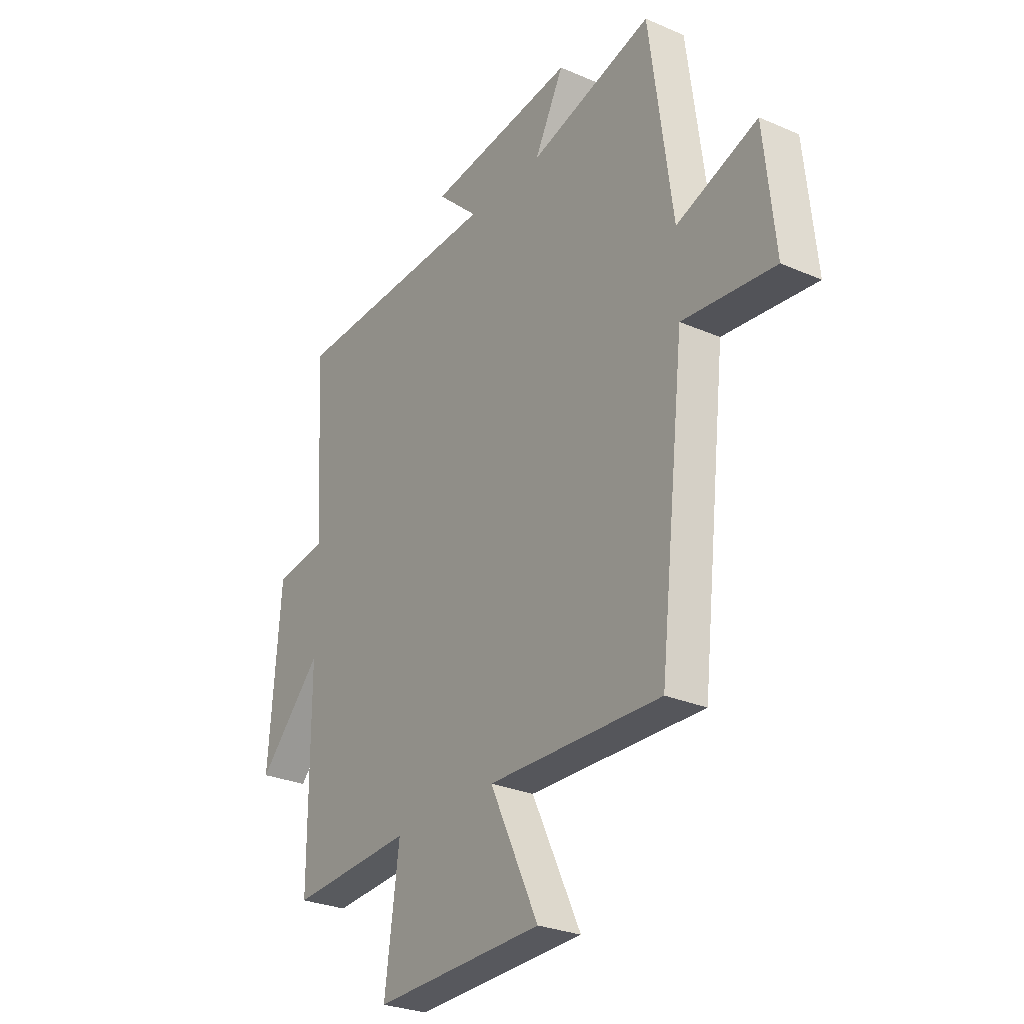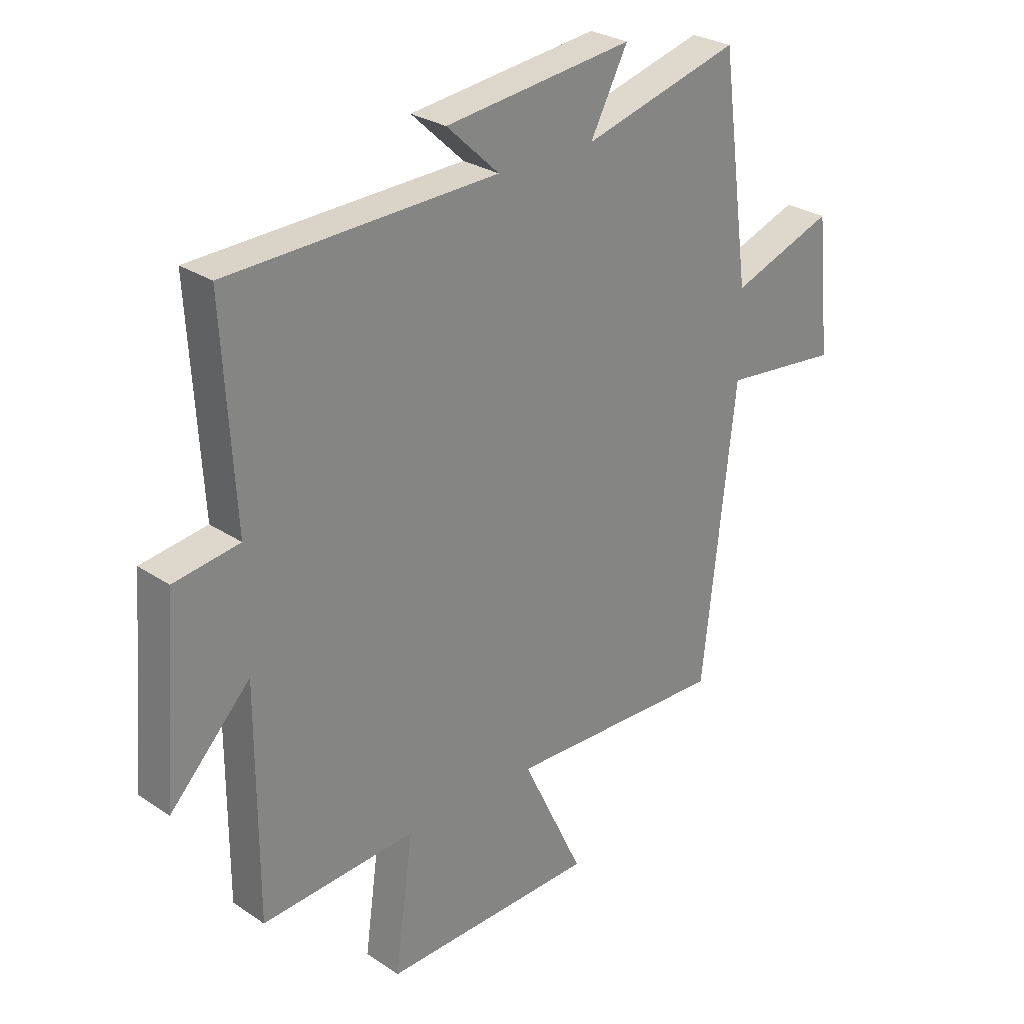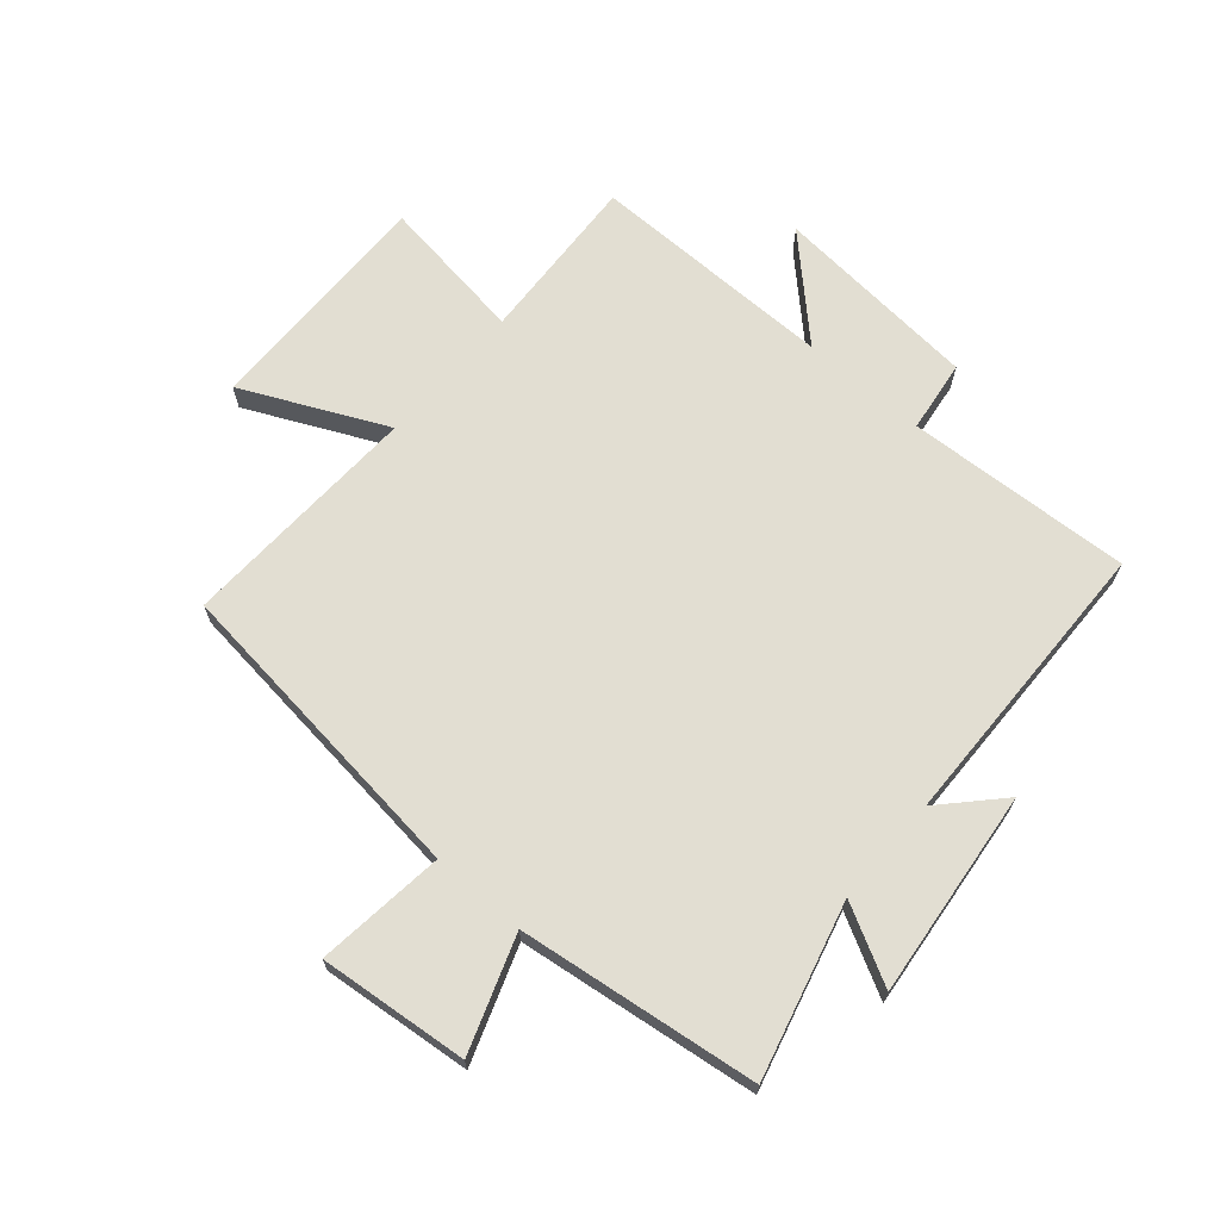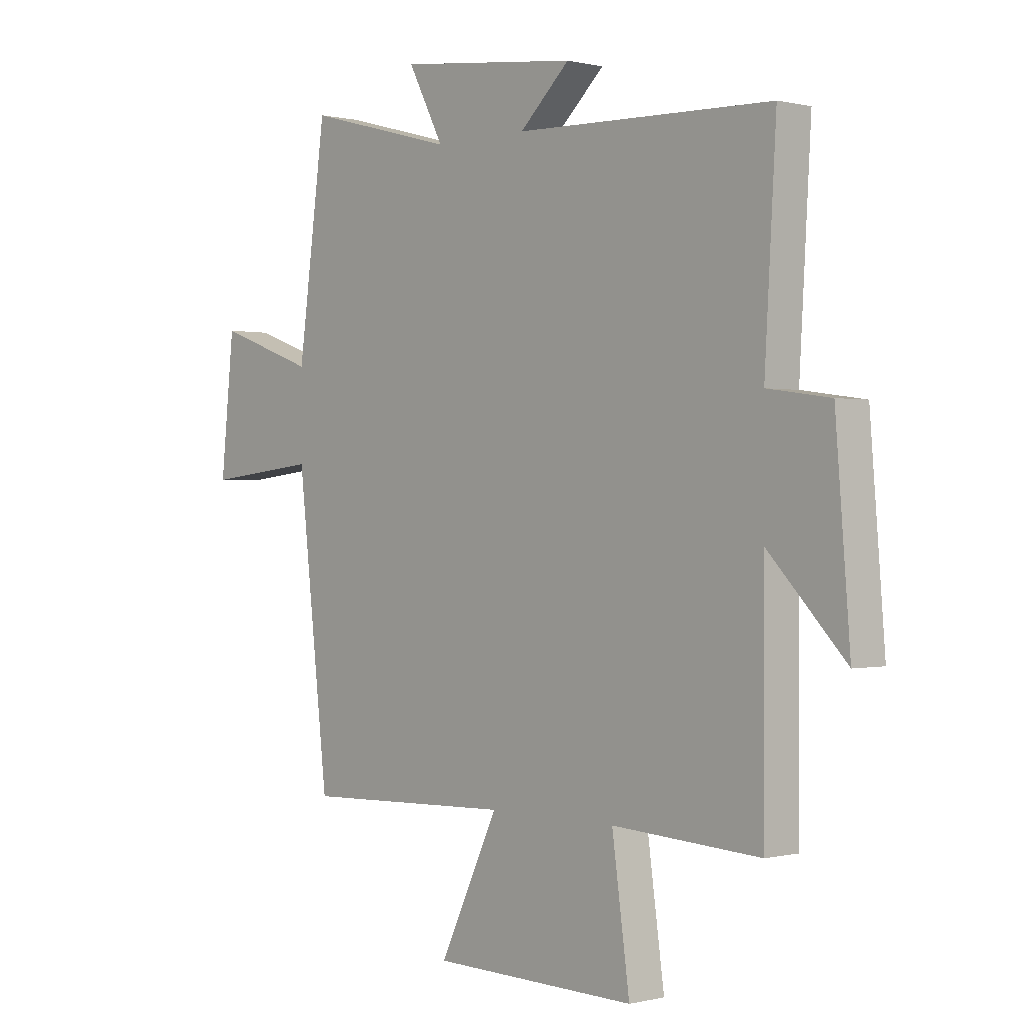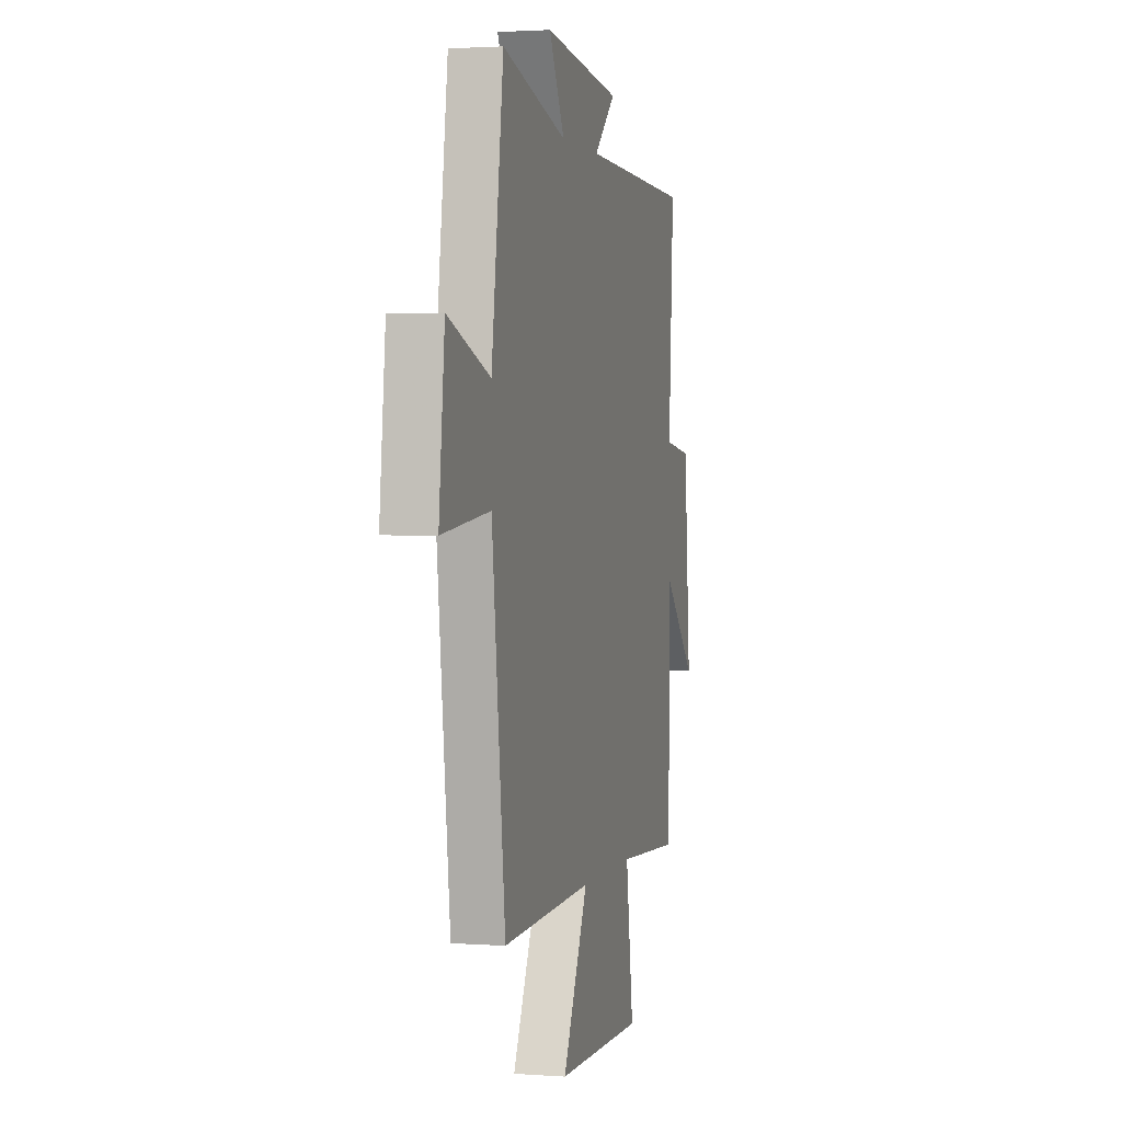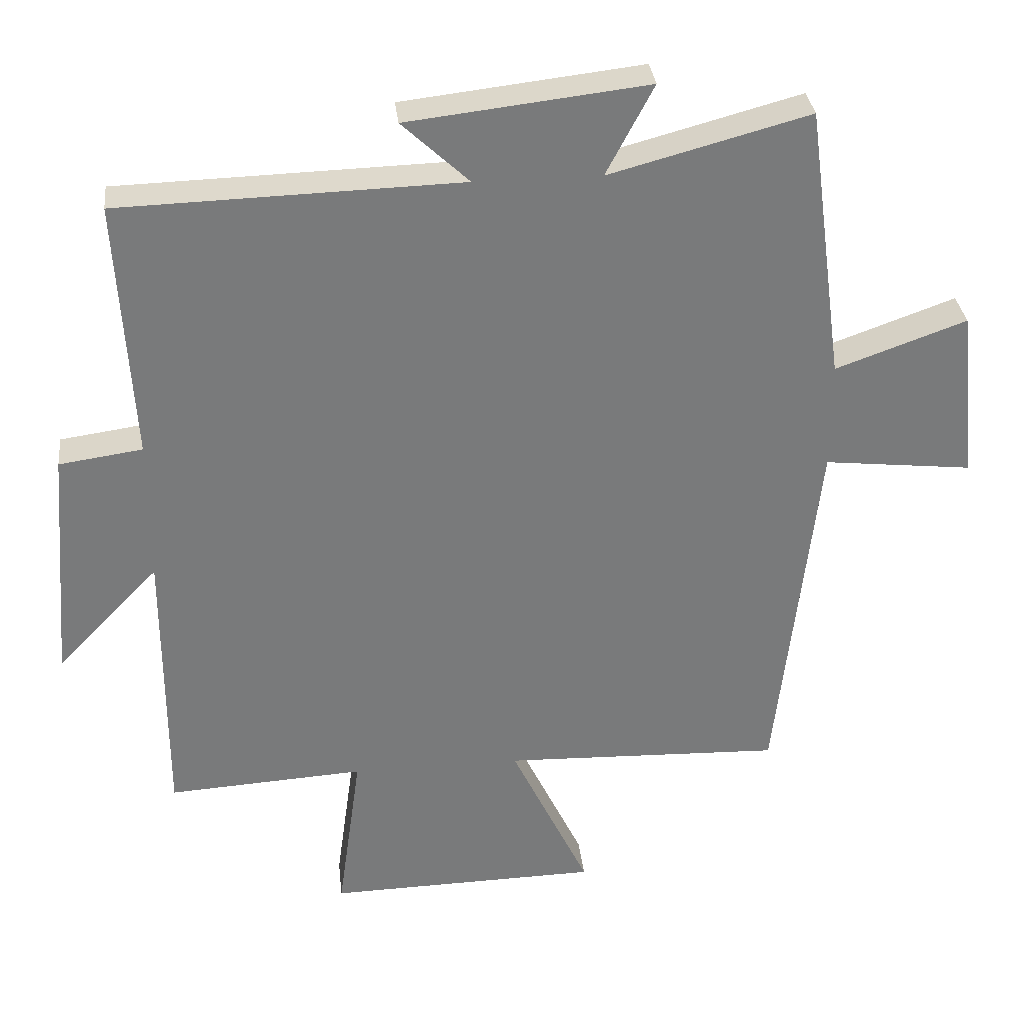
<metadata>
{"format":"obj","ext":"obj","renderer":"f3d","projection":"perspective","resolution":1024,"background":"white","views":[{"elev":-27.9,"azim":-123.5,"up":"+Z"},{"elev":27.8,"azim":135.6,"up":"+Z"},{"elev":67.8,"azim":-48.9,"up":"+Y"},{"elev":0.1,"azim":47.5,"up":"+Z"},{"elev":2.1,"azim":-75.5,"up":"+Z"},{"elev":32.4,"azim":173.7,"up":"+Z"}]}
</metadata>
<code>
v -0.446 0.07 0.578
v -0.156 0.07 0.5
v -0.225 0.07 0.631
v 0.123 0.07 0.591
v 0.026 0.07 0.5
v 0.522 0.07 0.486
v 0.5 0.07 0.107
v 0.621 0.07 0.09
v 0.649 0.07 -0.258
v 0.5 0.07 -0.103
v 0.5 0.07 -0.517
v 0.214 0.07 -0.5
v 0.248 0.07 -0.747
v -0.148 0.07 -0.739
v -0.034 0.07 -0.5
v -0.44 0.07 -0.514
v -0.5 0.07 0.019
v -0.716 0.07 -0.005
v -0.69 0.07 0.245
v -0.5 0.07 0.177
v -0.446 0 0.578
v -0.156 0 0.5
v -0.225 0 0.631
v 0.123 0 0.591
v 0.026 0 0.5
v 0.522 0 0.486
v 0.5 0 0.107
v 0.621 0 0.09
v 0.649 0 -0.258
v 0.5 0 -0.103
v 0.5 0 -0.517
v 0.214 0 -0.5
v 0.248 0 -0.747
v -0.148 0 -0.739
v -0.034 0 -0.5
v -0.44 0 -0.514
v -0.5 0 0.019
v -0.716 0 -0.005
v -0.69 0 0.245
v -0.5 0 0.177
f 17 18 19 20
f 15 16 17 20
f 15 20 1 2
f 12 13 14 15
f 12 15 2
f 10 11 12 2
f 7 8 9 10
f 7 10 2 3
f 5 6 7
f 5 7 3
f 3 4 5
f 40 39 38 37
f 40 37 36 35
f 22 21 40 35
f 35 34 33 32
f 22 35 32
f 22 32 31 30
f 30 29 28 27
f 23 22 30 27
f 27 26 25
f 23 27 25
f 25 24 23
f 1 21 22 2
f 2 22 23 3
f 3 23 24 4
f 4 24 25 5
f 5 25 26 6
f 6 26 27 7
f 7 27 28 8
f 8 28 29 9
f 9 29 30 10
f 10 30 31 11
f 11 31 32 12
f 12 32 33 13
f 13 33 34 14
f 14 34 35 15
f 15 35 36 16
f 16 36 37 17
f 17 37 38 18
f 18 38 39 19
f 19 39 40 20
f 20 40 21 1

</code>
